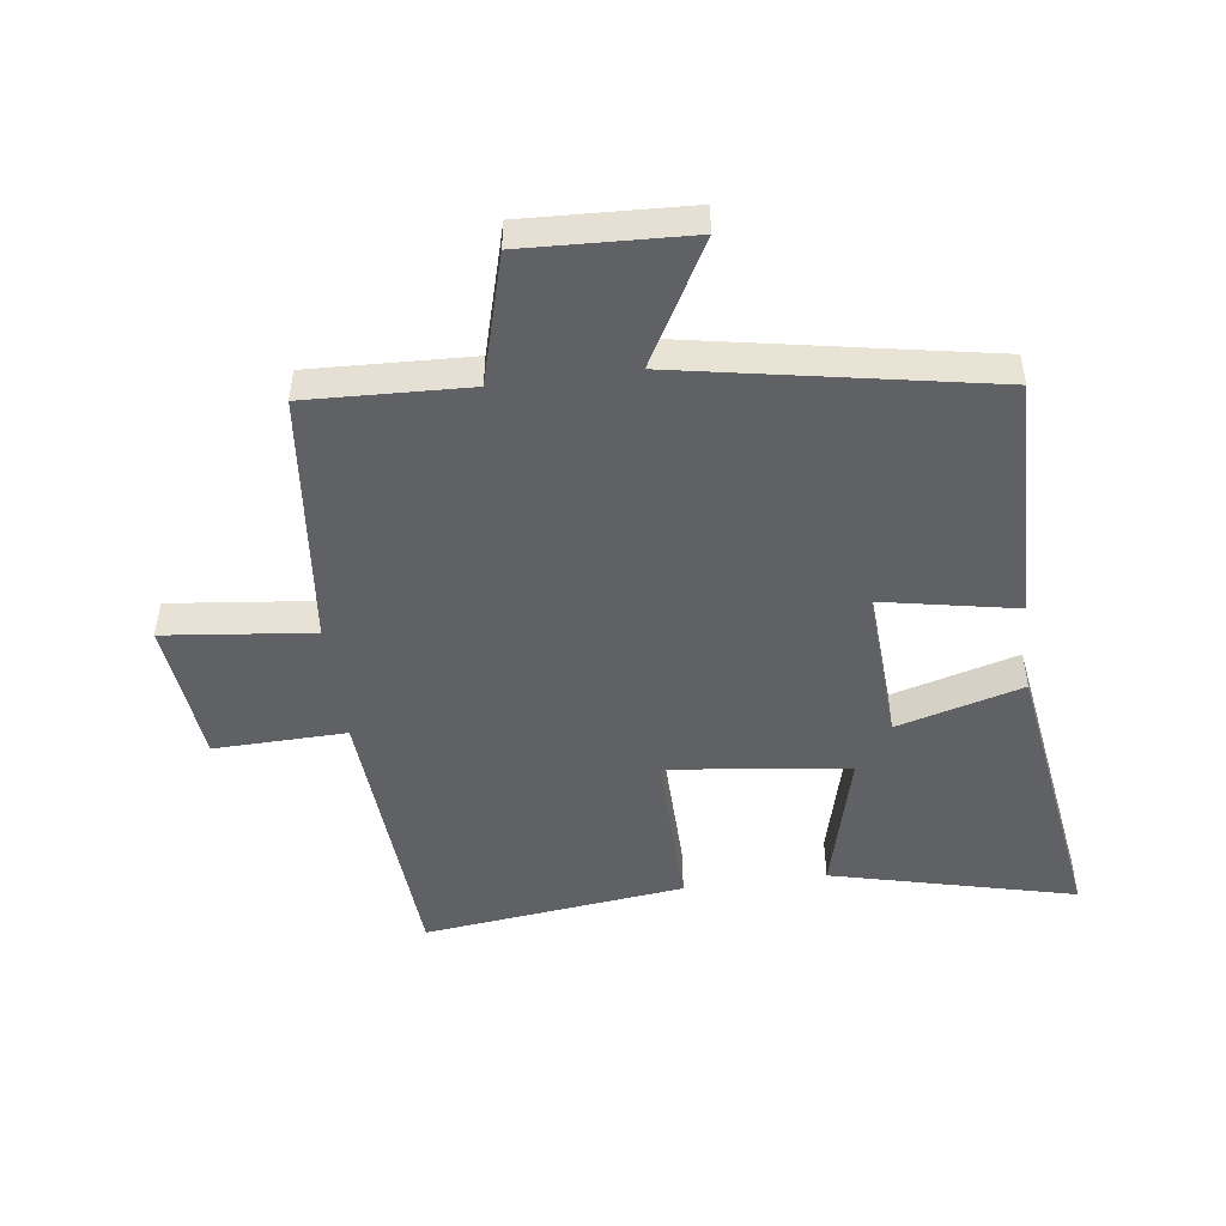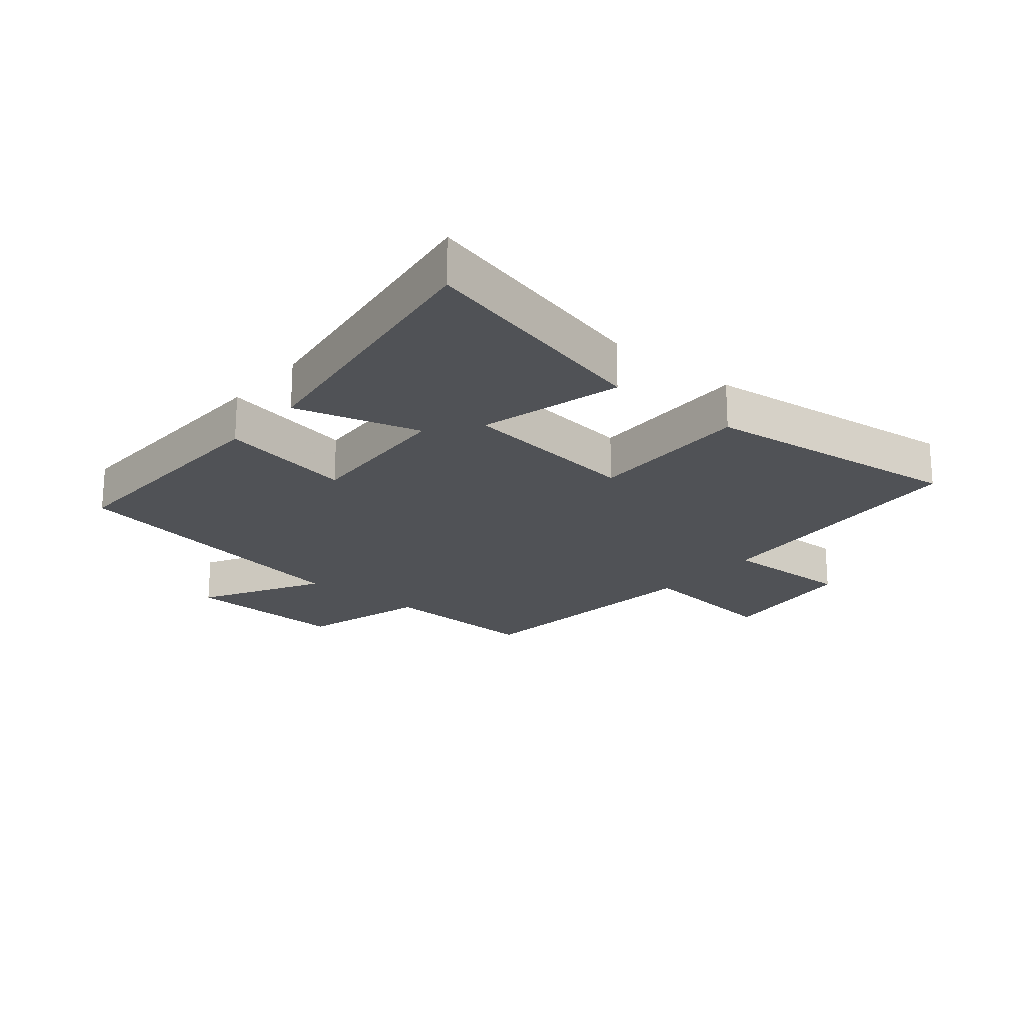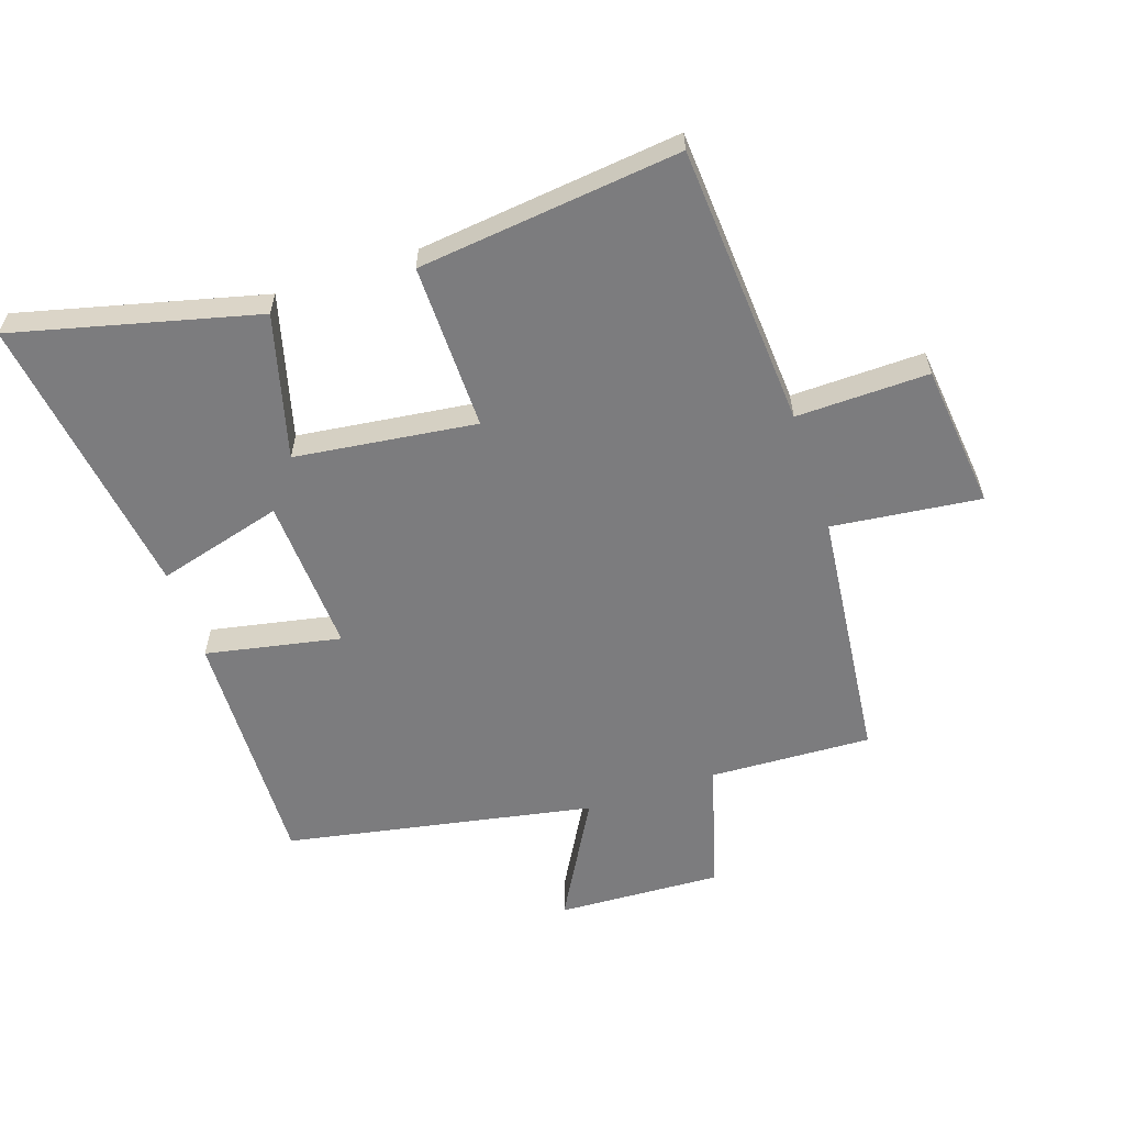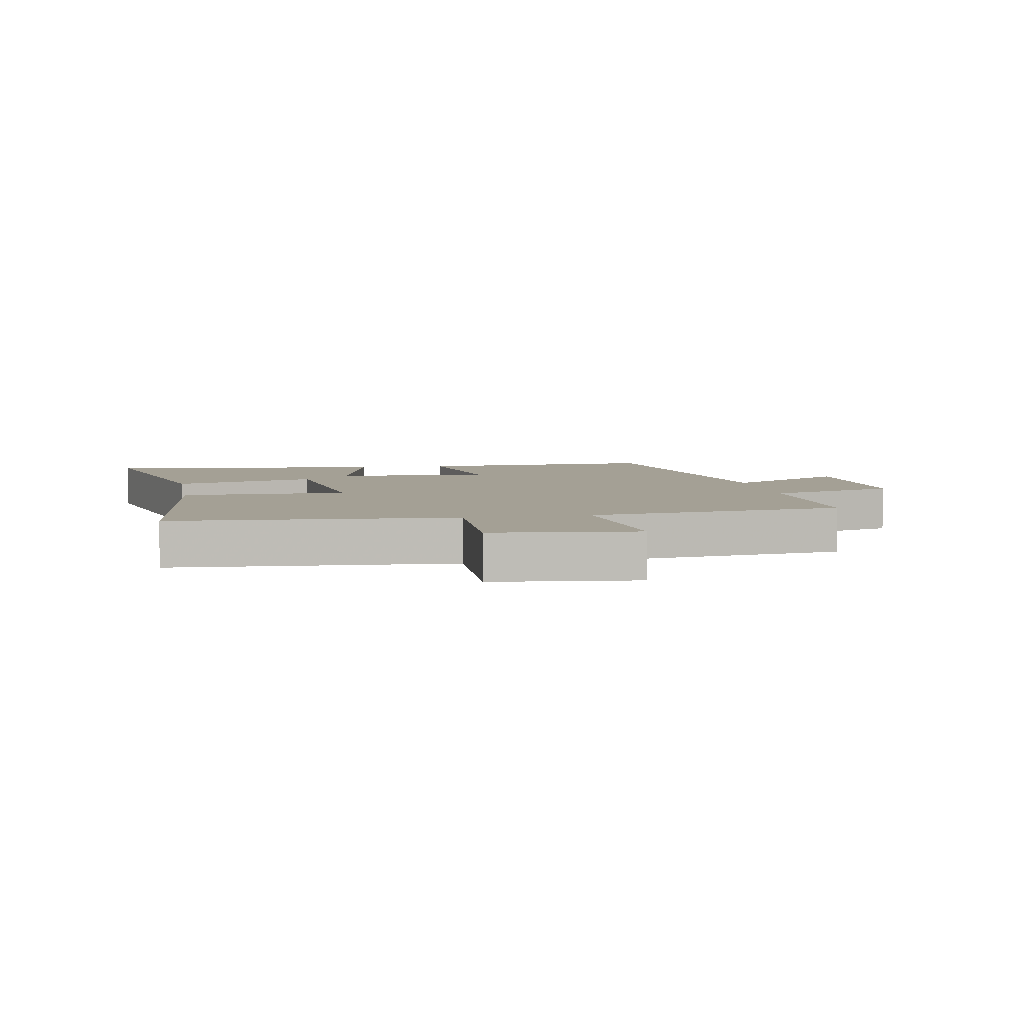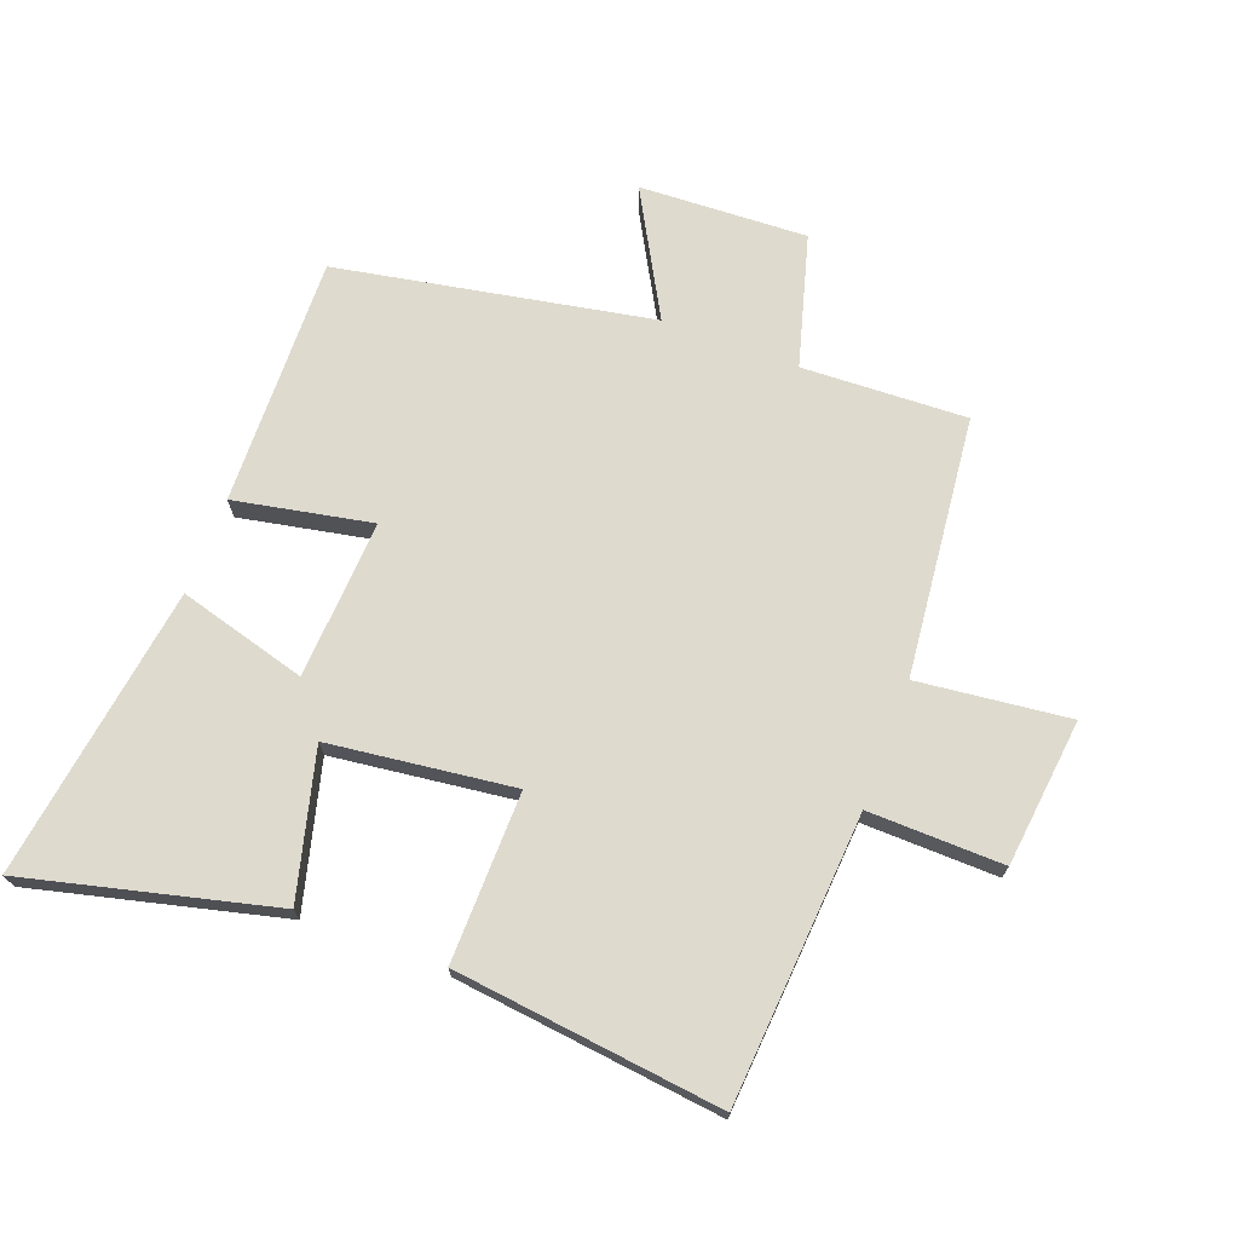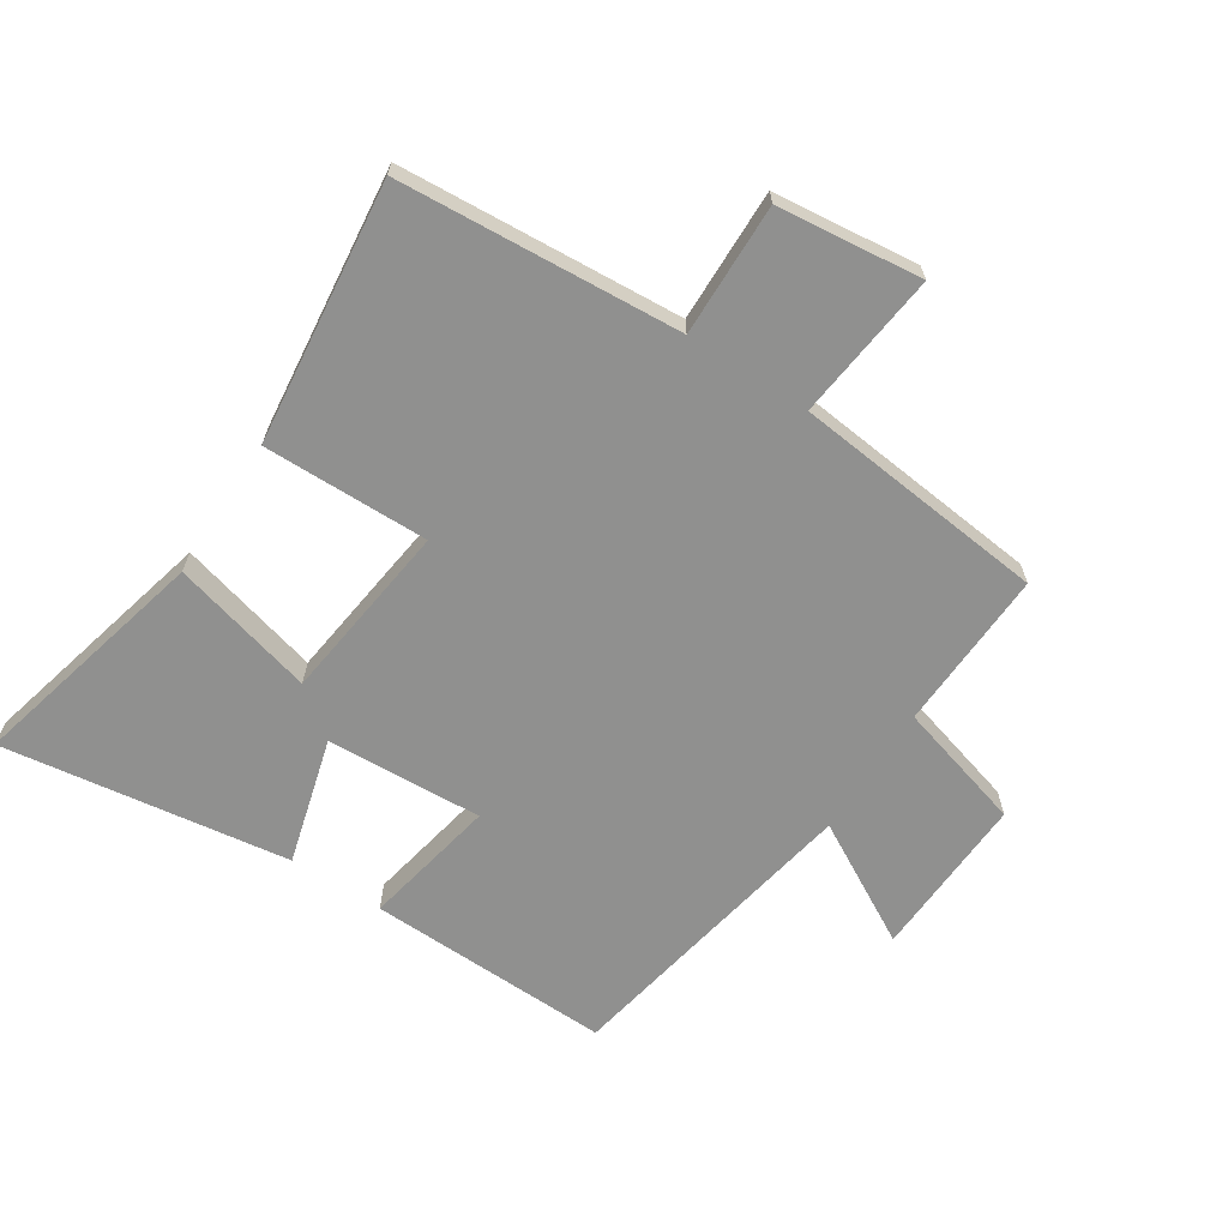
<metadata>
{"format":"obj","ext":"obj","renderer":"f3d","projection":"perspective","resolution":1024,"background":"white","views":[{"elev":-48.8,"azim":97.6,"up":"+Y"},{"elev":-21.0,"azim":-129.8,"up":"+Y"},{"elev":-58.9,"azim":-71.6,"up":"+Y"},{"elev":5.7,"azim":-10.4,"up":"+Y"},{"elev":71.2,"azim":-69.4,"up":"+Y"},{"elev":-65.6,"azim":-33.0,"up":"+Y"}]}
</metadata>
<code>
v -0.549 0.07 0.468
v -0.097 0.07 0.5
v -0.102 0.07 0.712
v 0.13 0.07 0.738
v 0.103 0.07 0.5
v 0.511 0.07 0.457
v 0.5 0.07 0.198
v 0.706 0.07 0.14
v 0.694 0.07 -0.124
v 0.5 0.07 -0.016
v 0.408 0.07 -0.51
v 0.016 0.07 -0.5
v 0.058 0.07 -0.284
v -0.192 0.07 -0.298
v -0.136 0.07 -0.5
v -0.596 0.07 -0.567
v -0.5 0.07 -0.178
v -0.27 0.07 -0.238
v -0.234 0.07 0.052
v -0.5 0.07 0.048
v -0.549 0 0.468
v -0.097 0 0.5
v -0.102 0 0.712
v 0.13 0 0.738
v 0.103 0 0.5
v 0.511 0 0.457
v 0.5 0 0.198
v 0.706 0 0.14
v 0.694 0 -0.124
v 0.5 0 -0.016
v 0.408 0 -0.51
v 0.016 0 -0.5
v 0.058 0 -0.284
v -0.192 0 -0.298
v -0.136 0 -0.5
v -0.596 0 -0.567
v -0.5 0 -0.178
v -0.27 0 -0.238
v -0.234 0 0.052
v -0.5 0 0.048
f 19 20 1 2
f 18 19 2
f 16 17 18
f 15 16 18
f 14 15 18
f 13 14 18 2
f 10 11 12 13
f 10 13 2 3
f 7 8 9 10
f 5 6 7
f 5 7 10
f 3 4 5
f 3 5 10
f 22 21 40 39
f 22 39 38
f 38 37 36
f 38 36 35
f 38 35 34
f 22 38 34 33
f 33 32 31 30
f 23 22 33 30
f 30 29 28 27
f 27 26 25
f 30 27 25
f 25 24 23
f 30 25 23
f 1 21 22 2
f 2 22 23 3
f 3 23 24 4
f 4 24 25 5
f 5 25 26 6
f 6 26 27 7
f 7 27 28 8
f 8 28 29 9
f 9 29 30 10
f 10 30 31 11
f 11 31 32 12
f 12 32 33 13
f 13 33 34 14
f 14 34 35 15
f 15 35 36 16
f 16 36 37 17
f 17 37 38 18
f 18 38 39 19
f 19 39 40 20
f 20 40 21 1

</code>
